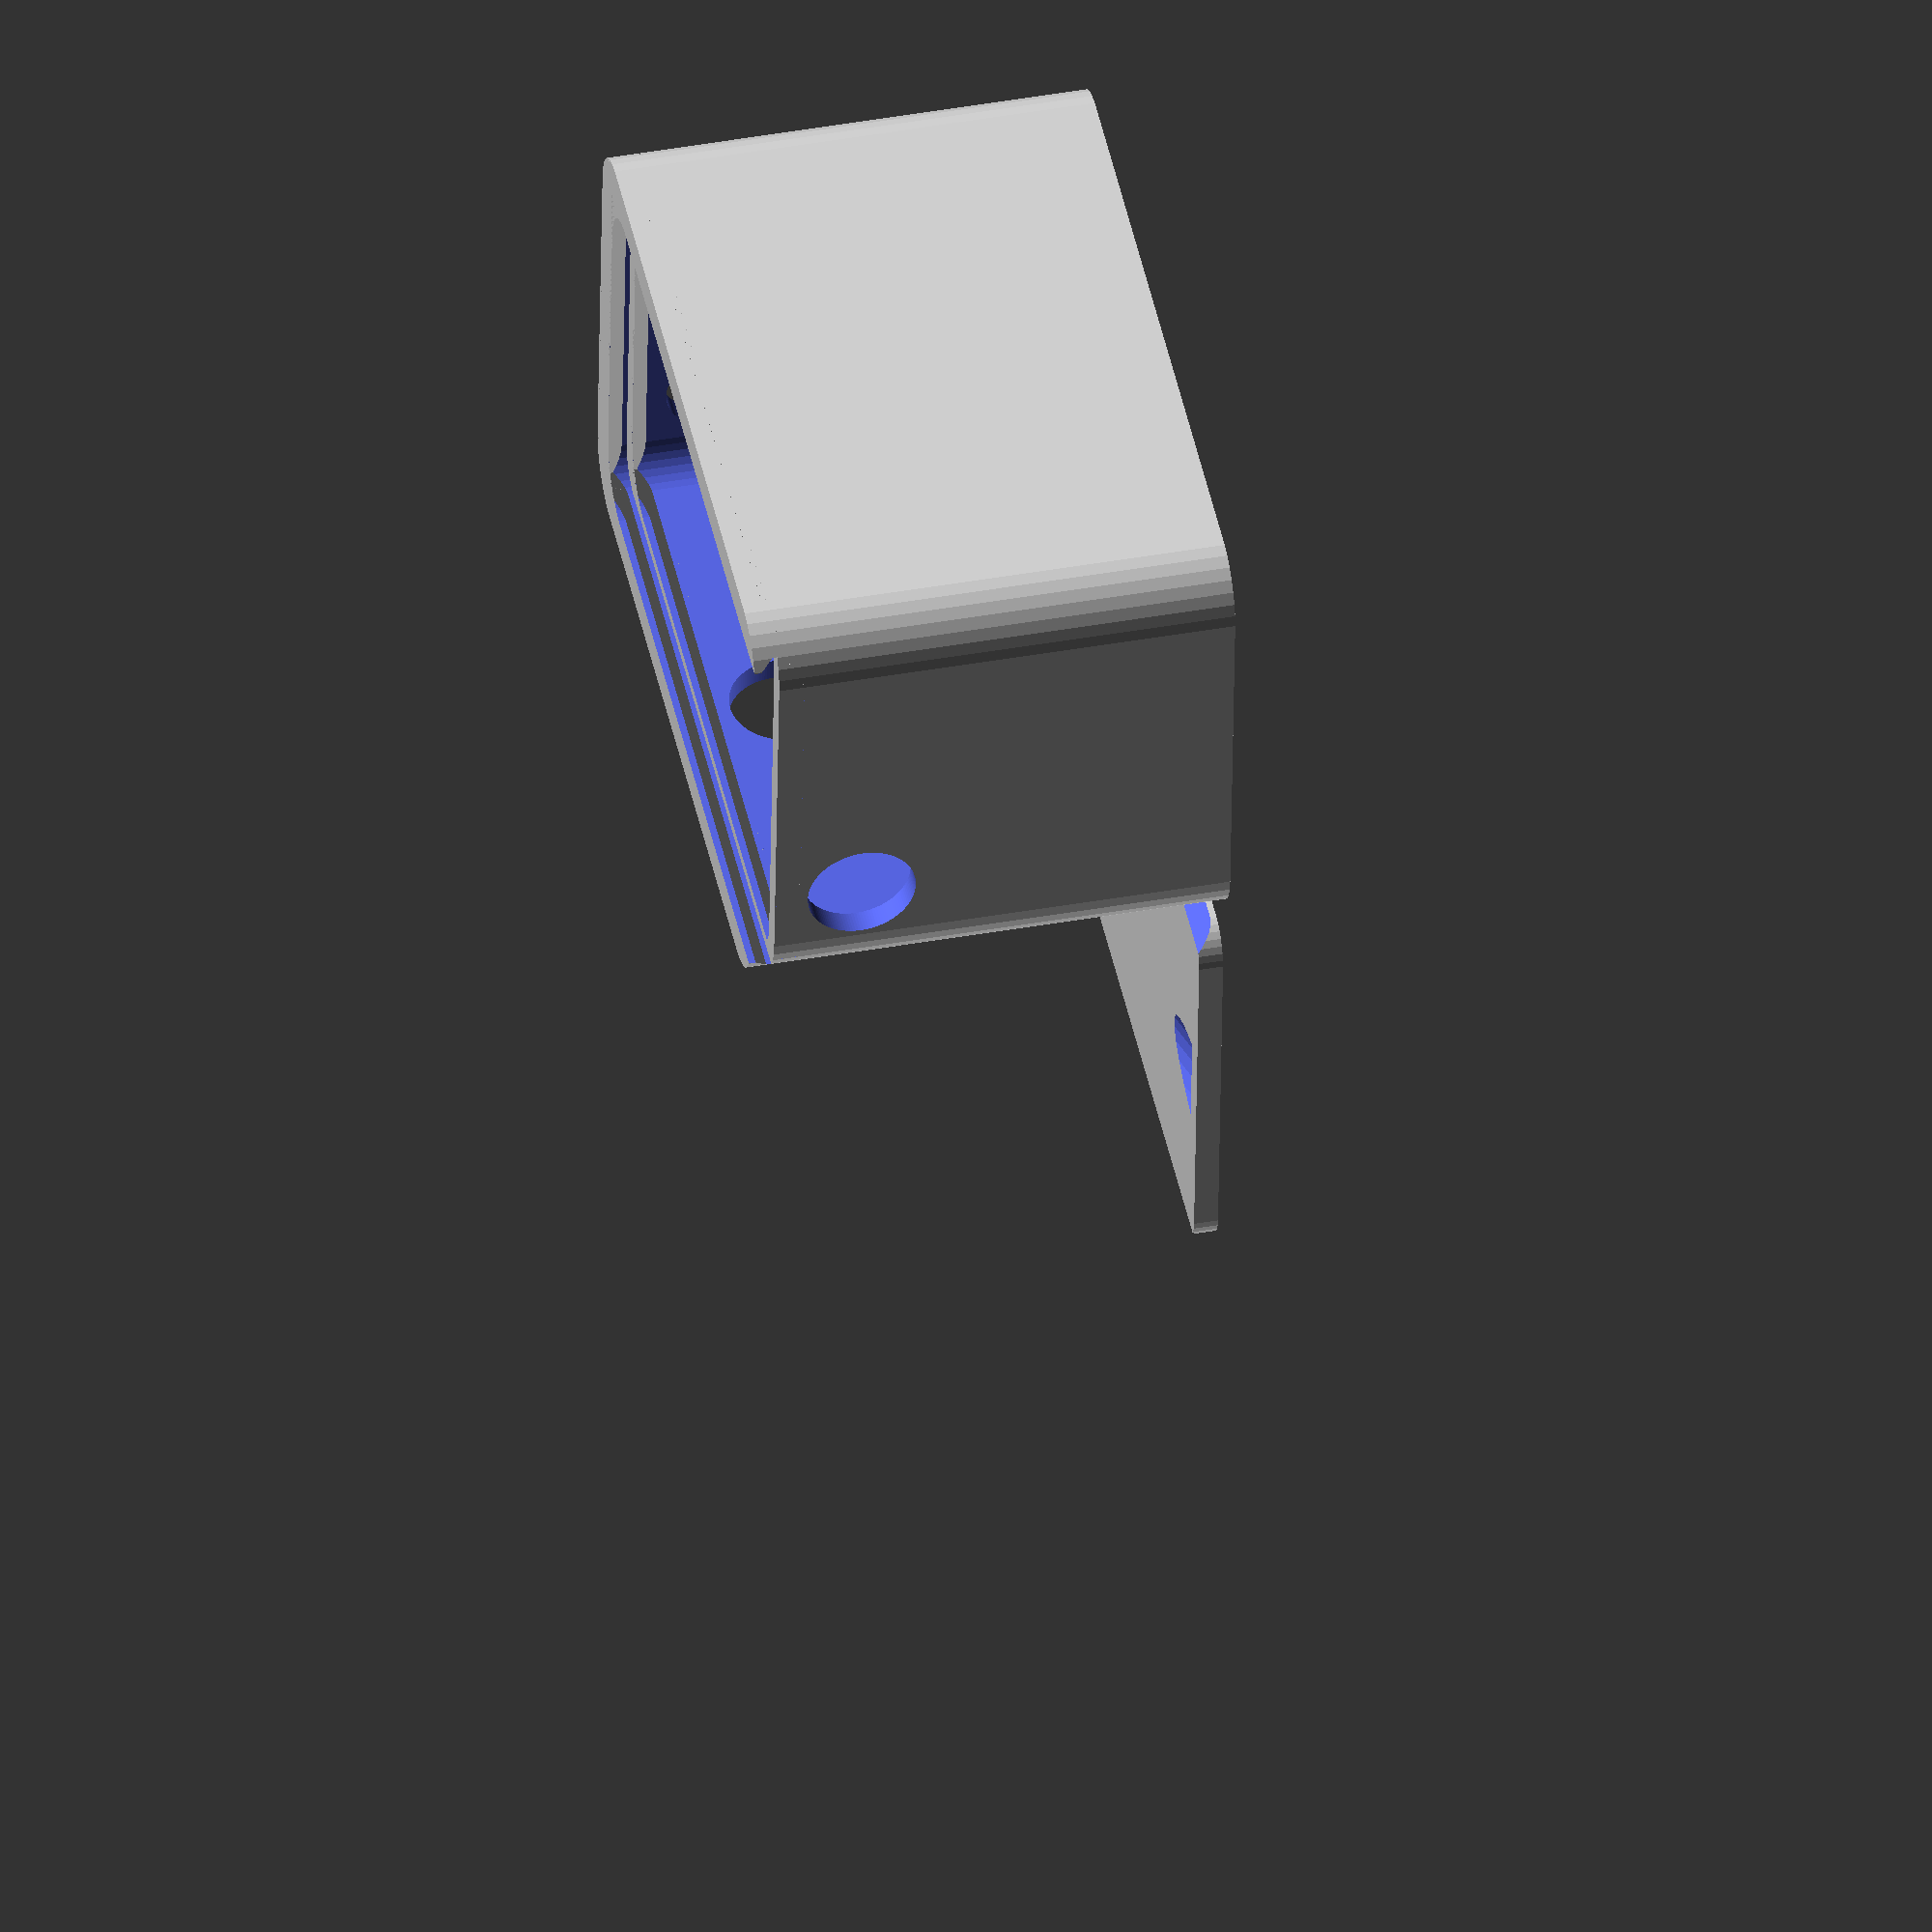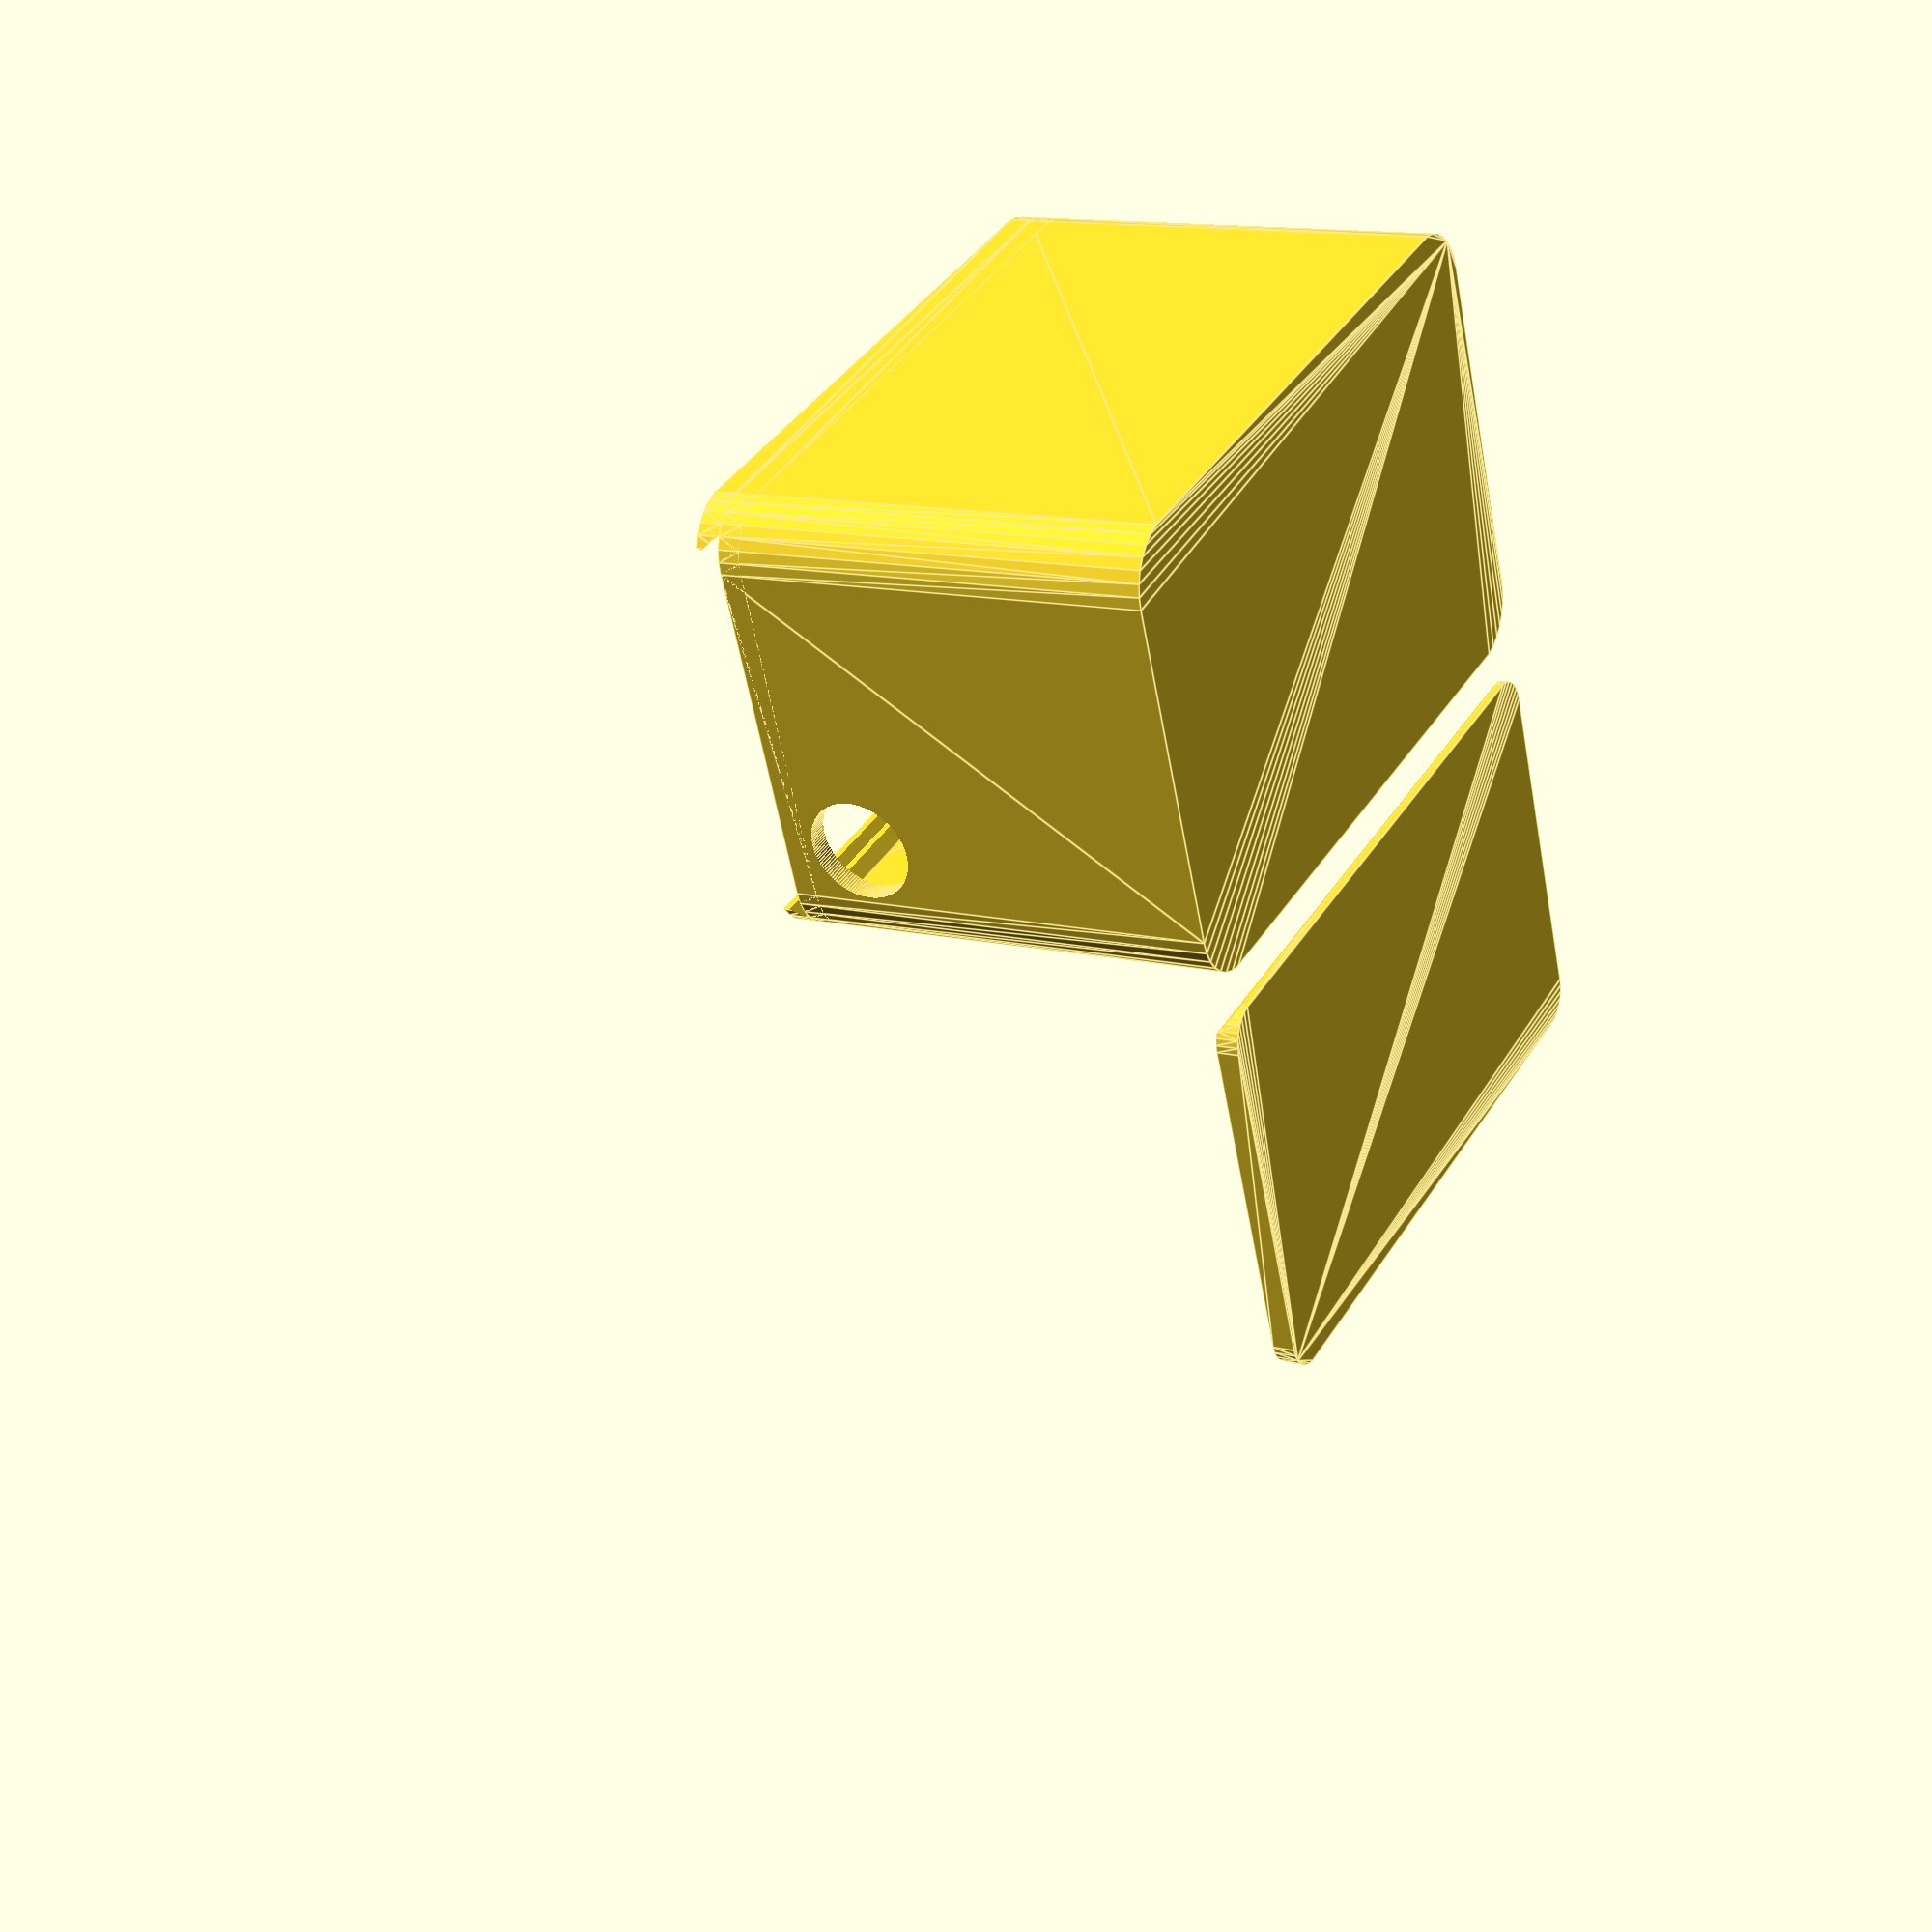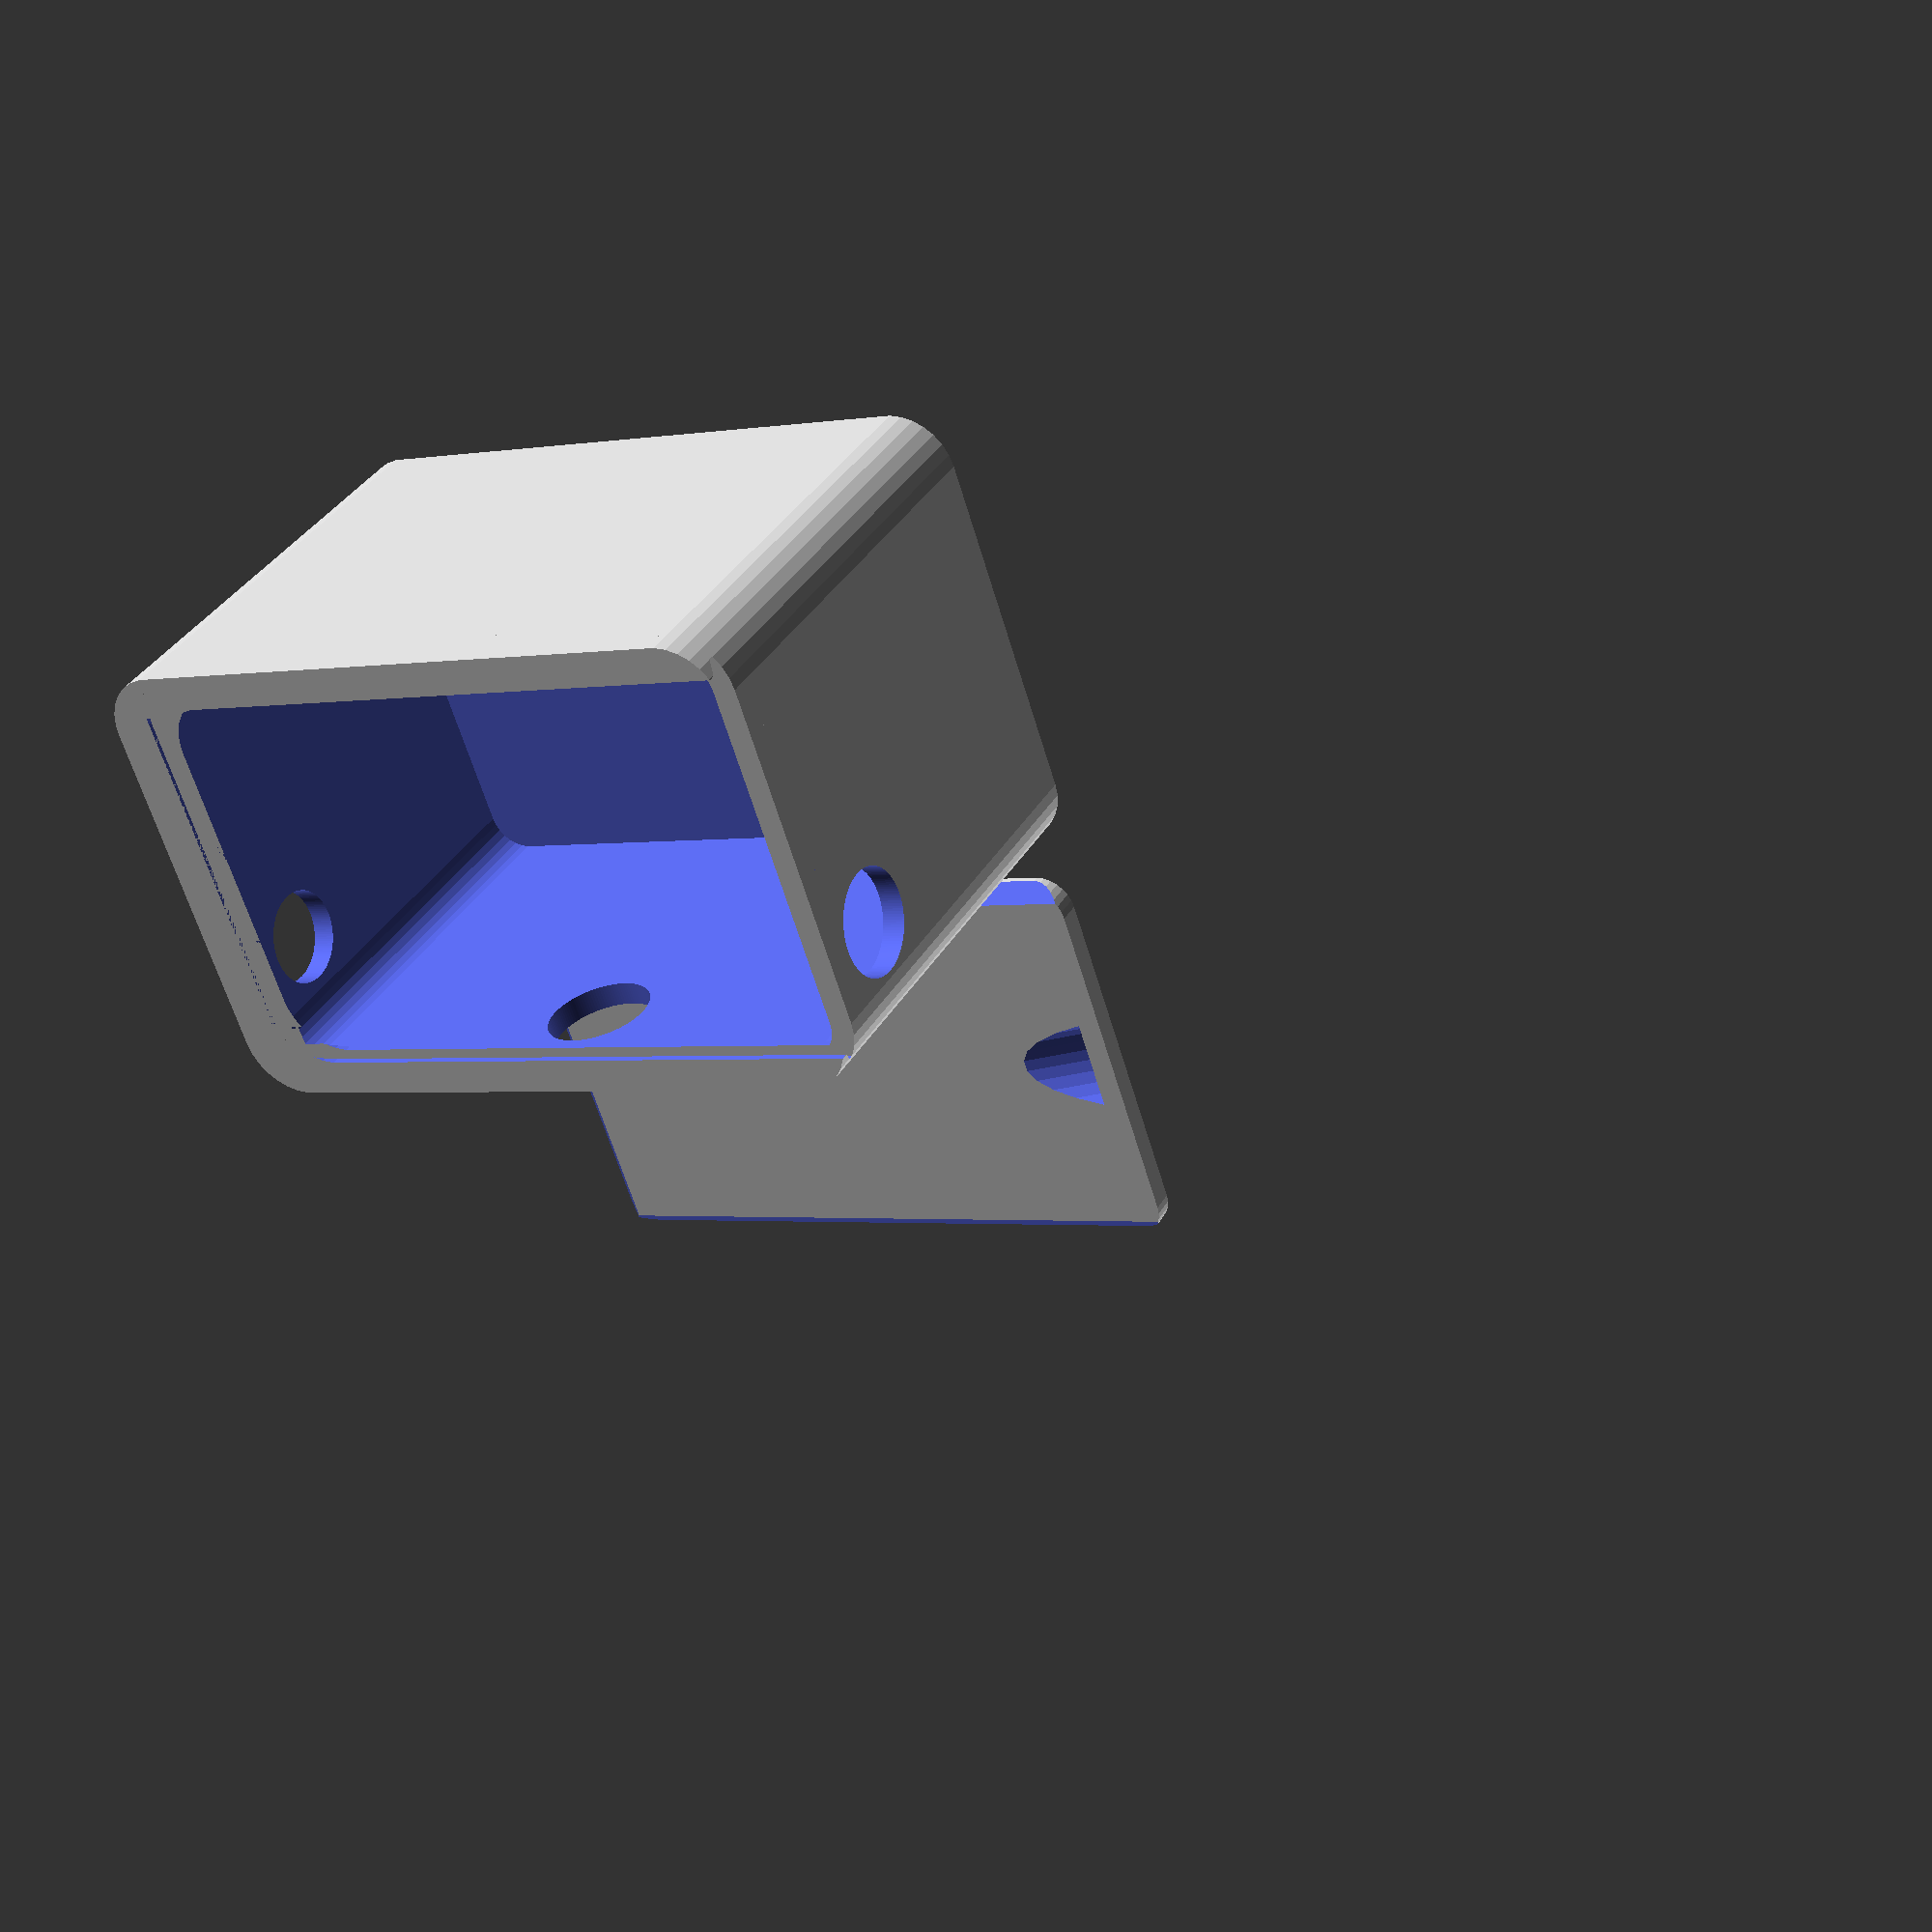
<openscad>

itemsShown="both"; // [both,box,lid]
boxLength=60;
boxWidth=40;
boxHeight=40;
cornerRadius=5;
wallThickness=2;
bottomThickness=2;
lidThickness=2;
lidClearance=0.2;
lidEdgeThickness=0.5;
dLoch = 8;
dLochStrom = 9;
dLochKabel = 4;
dLochPoti  = 9;
// Notch in the lid
withNotch=true;
$fn = 128;

showLid();
showBoxAll();

module showBoxAll() {
    difference() 
    {
        showBox();
        rotate([90,0,90]){

            translate([boxWidth/4,boxHeight/1.3,-0.5])
                cylinder(10+1,dLoch/2,dLoch/2);

            translate([boxWidth/4,boxHeight/1.3,boxLength-0.5-wallThickness])
                cylinder(10+1,dLochStrom/2,dLochStrom/2);
            
        }
        rotate([90,0,0])
            translate([boxLength/2,boxHeight/1.3,-.5-wallThickness])
                cylinder(wallThickness+1,dLochPoti/2,dLochPoti/2);
    }
}
module showLid(){
	translate ([0, -2*wallThickness, 0]) 
	roundBoxLid(l=boxLength-wallThickness,
				w=boxWidth-2*wallThickness-lidClearance,
				h=lidThickness,
				et=lidEdgeThickness,
				r=cornerRadius-wallThickness,
				notch=withNotch);
}

module showBox(){
	round_box(l=boxLength,
			  w=boxWidth,
			  h=boxHeight,
			  bt=bottomThickness,
			  wt=wallThickness,
			  lt=lidThickness,
			  r=cornerRadius);
}

module round_box(l=40,w=30,h=30,bt=2,wt=2,lt=2,r=5,){
	difference() { 
		round_cube(l=l,w=w,h=h-lt,r=r);
		translate ([wt, wt, bt]) 
		round_cube(l=l-wt*2,w=w-wt*2,h=h,r=r-wt);
	}
	roundBoxRim();
	translate ([0, 0, -wt]) roundBoxRim();
}

module roundBoxRim(l=boxLength,
				   w=boxWidth,
				   h=boxHeight,
				   et=lidEdgeThickness,
				   r=cornerRadius,
				   wt=wallThickness,
				   lt=lidThickness){
	difference() { 
		translate ([0, 0, h-lt]) 
		round_cube(l=l,w=w,h=lt,r=r);
		translate ([wt+lt,wt+lt-et*2,h-lt-0.1]) 
		round_cube(l=l*2,w=w-2*(wt+lt)+4*et,h=lt+0.2,r=r-wt+lt);

		//subtract out a lid to make the ledge
		translate ([wt, w-wt, h-lt-0.1])
		roundBoxLid(l=l*2,w=w-2*wt,h=lt+0.1,wt=wt,t=lt,et=0.5,r=r-wt,notch=false);
	}
}

module roundBoxLid(l=40,w=30,h=3,wt=2,t=2,et=0.5,r=5,notch=true){
	translate ([l, 0, 0]) 
	rotate (a = [0, 0, 180]) 
	difference(){
		round_cube(l=l,w=w,h=h,t=t,r=r);

		translate ([-1, 0, et]) rotate (a = [45, 0, 0])  cube (size = [l+2, h*2, h*2]); 
		translate ([-1, w, et]) rotate (a = [45, 0, 0])  cube (size = [l+2, h*2, h*2]); 
		translate ([l, -1, et]) rotate (a = [45, 0, 90]) cube (size = [w+2, h*2, h*2]); 
		if (notch==true){
			translate([2,w/2,h+0.001]) thumbNotch(10/2,72,t);
		}
	}
}

module thumbNotch(
	thumbR=12/2,
	angle=72,
	notchHeight=2){

	size=10*thumbR;

	rotate([0,0,90])
	difference(){
		translate([0,
					(thumbR*sin(angle)-notchHeight)/tan(angle),
					 thumbR*sin(angle)-notchHeight])
		rotate([angle,0,0])
		cylinder(r=thumbR,h=size,$fn=30);

		translate([-size,-size,0])
		cube(size*2);
	}
}

module round_cube(l=40,w=30,h=20,r=5,t=0,$fn=30){
	hull(){ 
		translate ([r, r, 0]) cylinder (h = h, r=r);
		translate ([r, w-r, 0]) cylinder (h = h, r=r);
		translate ([l-r,w-r, 0]) cylinder (h = h, r=r);
		translate ([l-r, r, 0]) cylinder (h = h, r=r);
	}
}

</openscad>
<views>
elev=317.7 azim=3.8 roll=78.0 proj=o view=wireframe
elev=347.3 azim=21.5 roll=120.3 proj=p view=edges
elev=324.4 azim=341.5 roll=25.9 proj=p view=solid
</views>
